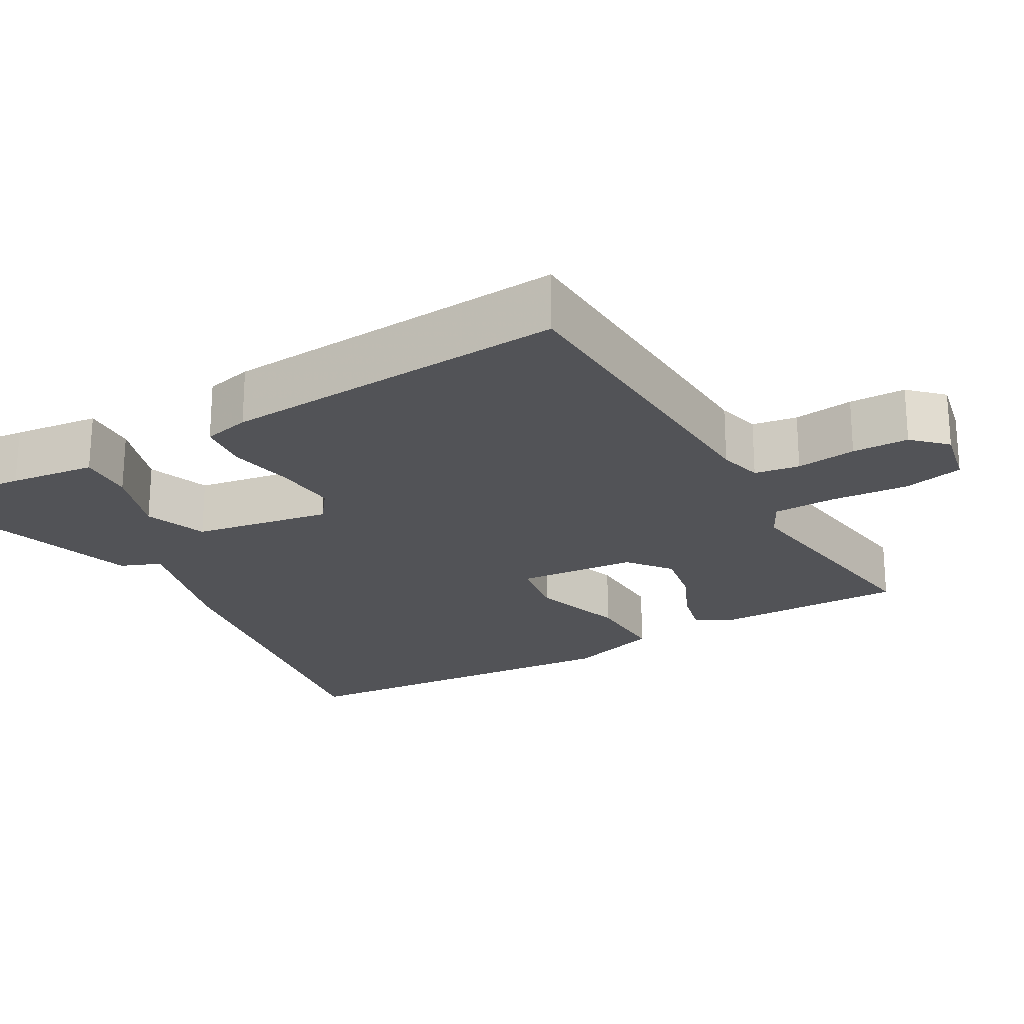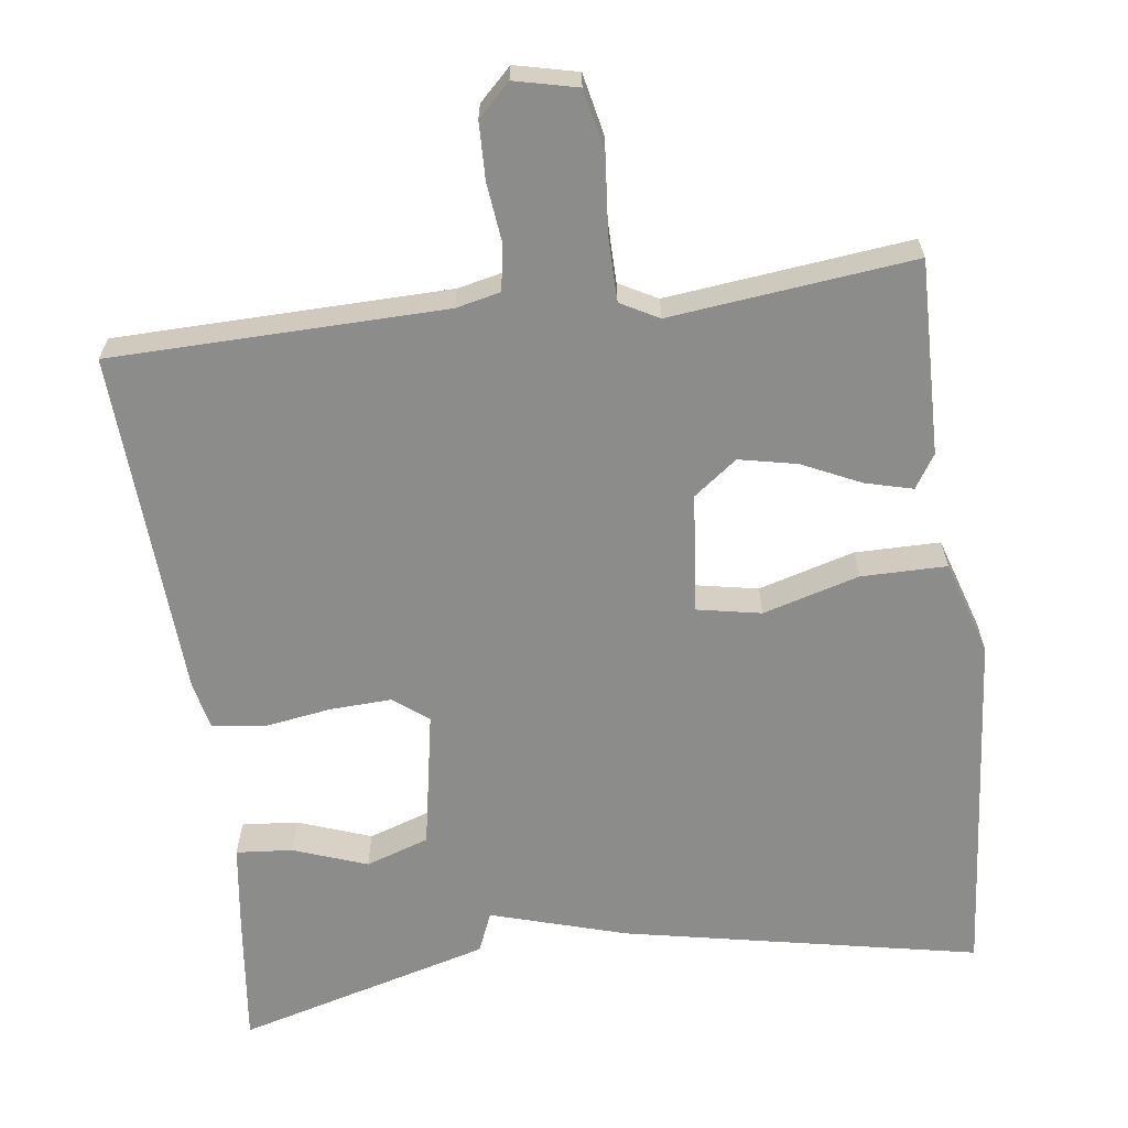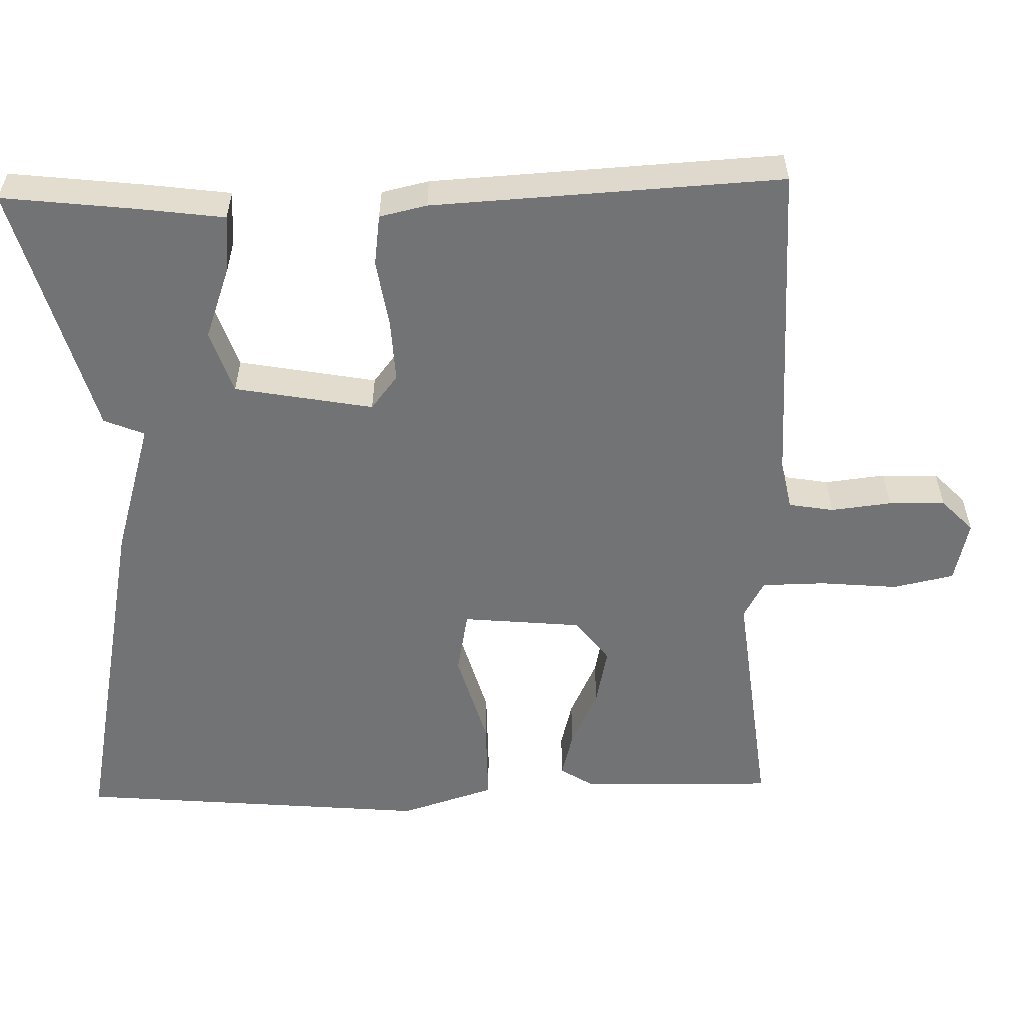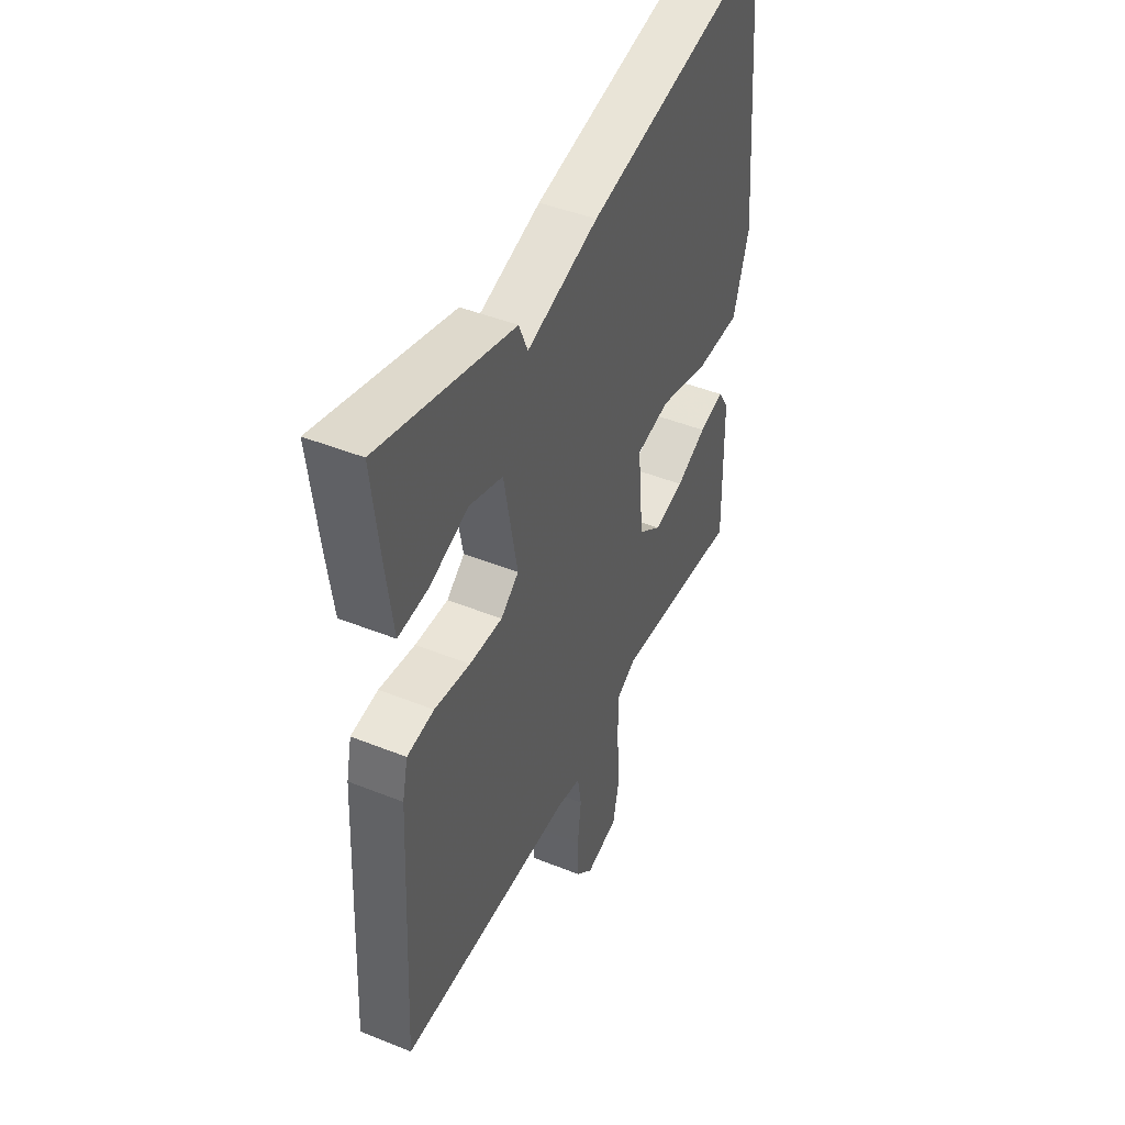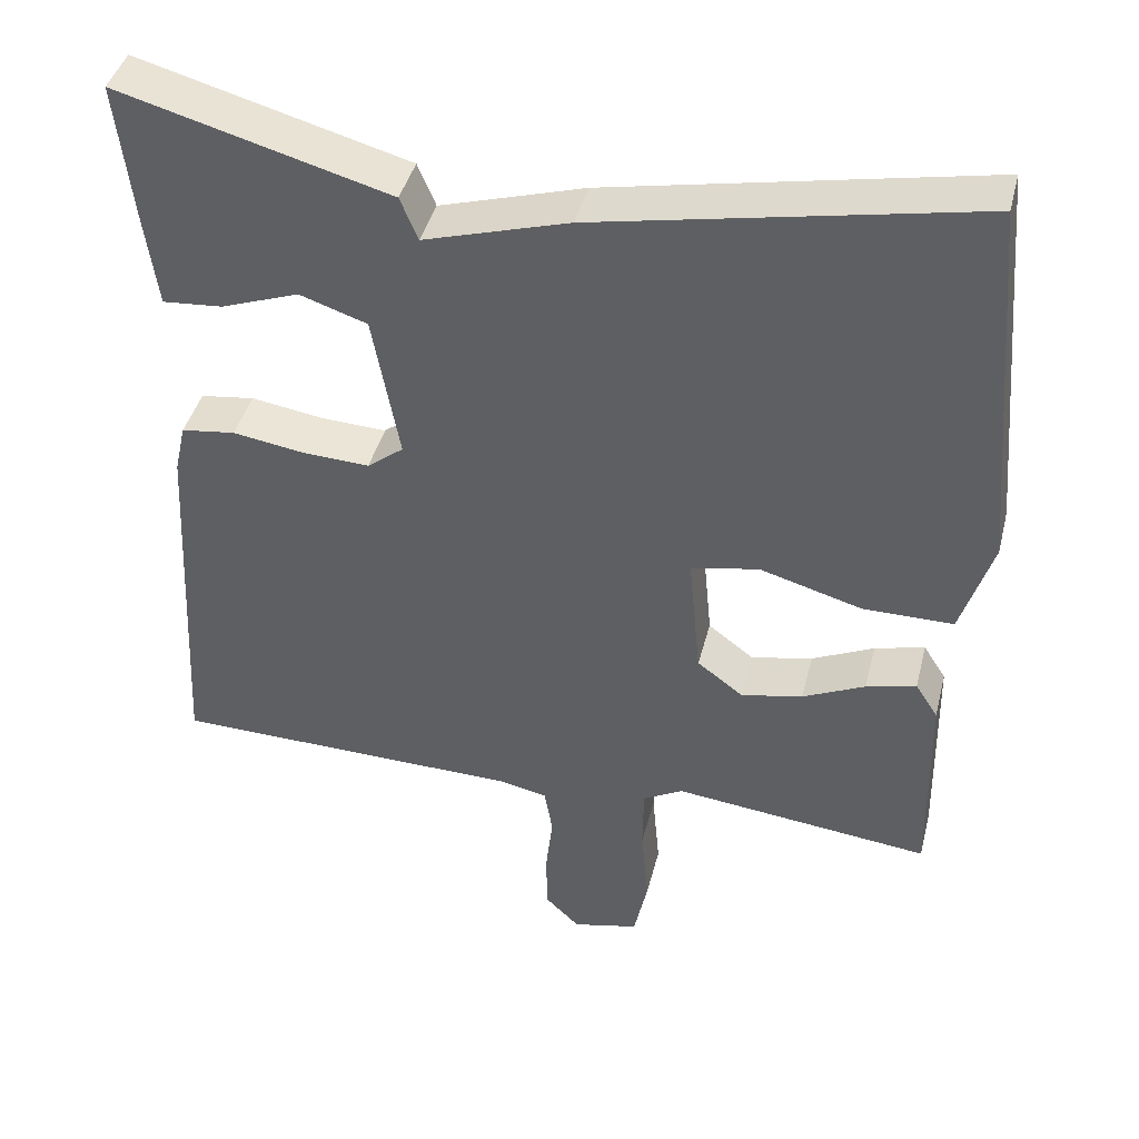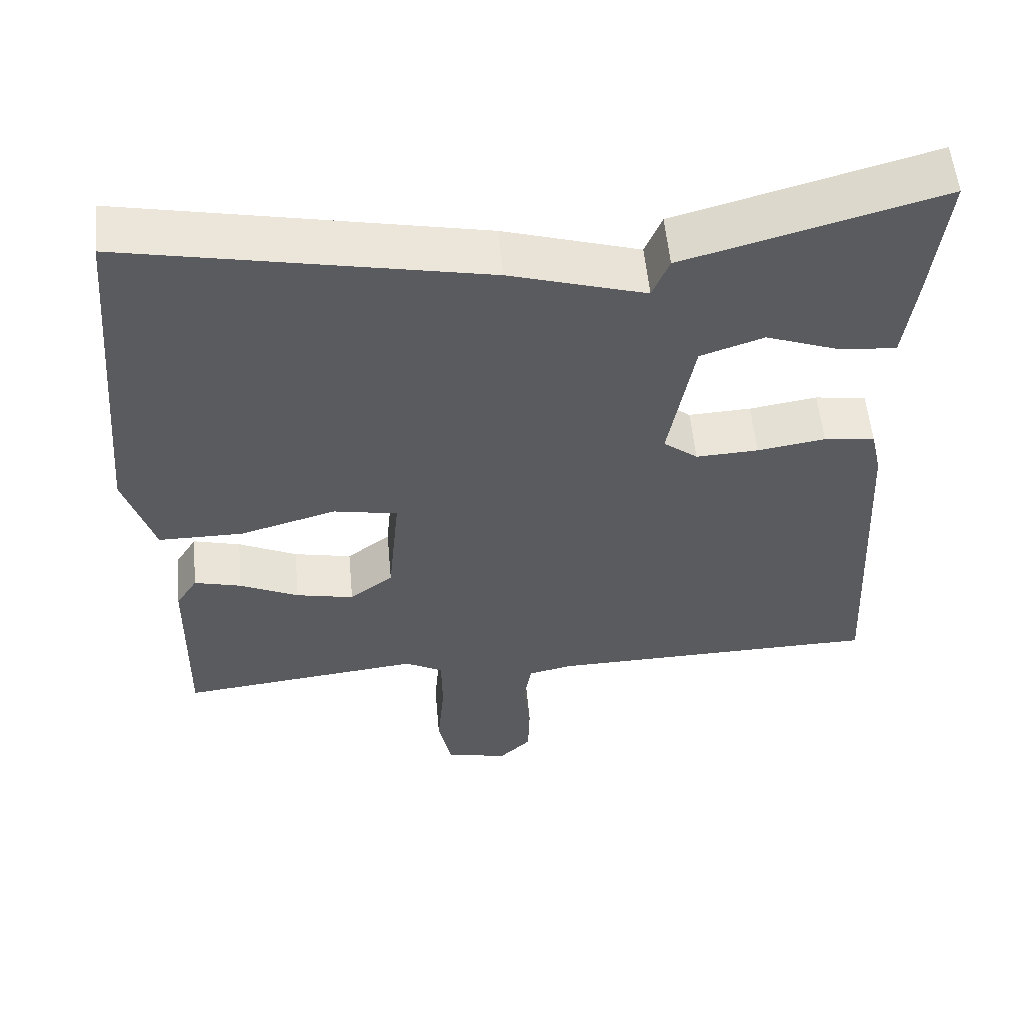
<metadata>
{"format":"obj","ext":"obj","renderer":"f3d","projection":"perspective","resolution":1024,"background":"white","views":[{"elev":-22.4,"azim":120.8,"up":"+Y"},{"elev":-64.1,"azim":-172.6,"up":"+Y"},{"elev":-55.9,"azim":91.5,"up":"+Y"},{"elev":45.5,"azim":114.8,"up":"+Z"},{"elev":42.2,"azim":-166.0,"up":"+Z"},{"elev":55.4,"azim":-5.3,"up":"+Z"}]}
</metadata>
<code>
v 0.5 0.07 -0.5
v 0.063 0.07 -0.509
v 0.005 0.07 -0.522
v -0.005 0.07 -0.581
v 0.004 0.07 -0.66
v 0.002 0.07 -0.734
v -0.04 0.07 -0.775
v -0.122 0.07 -0.756
v -0.139 0.07 -0.676
v -0.13 0.07 -0.574
v -0.131 0.07 -0.491
v -0.181 0.07 -0.464
v -0.5 0.07 -0.5
v -0.495 0.07 -0.245
v -0.467 0.07 -0.201
v -0.405 0.07 -0.217
v -0.328 0.07 -0.253
v -0.252 0.07 -0.269
v -0.195 0.07 -0.226
v -0.18 0.07 -0.069
v -0.264 0.07 -0.053
v -0.39 0.07 -0.089
v -0.502 0.07 -0.089
v -0.541 0.07 0.035
v -0.5 0.07 0.5
v -0.034 0.07 0.408
v 0.144 0.07 0.355
v 0.166 0.07 0.408
v 0.5 0.07 0.5
v 0.48 0.07 0.326
v 0.465 0.07 0.213
v 0.391 0.07 0.219
v 0.294 0.07 0.254
v 0.211 0.07 0.226
v 0.178 0.07 0.045
v 0.223 0.07 0.01
v 0.305 0.07 0.014
v 0.394 0.07 0.028
v 0.461 0.07 0.019
v 0.475 0.07 -0.043
v 0.5 0 -0.5
v 0.063 0 -0.509
v 0.005 0 -0.522
v -0.005 0 -0.581
v 0.004 0 -0.66
v 0.002 0 -0.734
v -0.04 0 -0.775
v -0.122 0 -0.756
v -0.139 0 -0.676
v -0.13 0 -0.574
v -0.131 0 -0.491
v -0.181 0 -0.464
v -0.5 0 -0.5
v -0.495 0 -0.245
v -0.467 0 -0.201
v -0.405 0 -0.217
v -0.328 0 -0.253
v -0.252 0 -0.269
v -0.195 0 -0.226
v -0.18 0 -0.069
v -0.264 0 -0.053
v -0.39 0 -0.089
v -0.502 0 -0.089
v -0.541 0 0.035
v -0.5 0 0.5
v -0.034 0 0.408
v 0.144 0 0.355
v 0.166 0 0.408
v 0.5 0 0.5
v 0.48 0 0.326
v 0.465 0 0.213
v 0.391 0 0.219
v 0.294 0 0.254
v 0.211 0 0.226
v 0.178 0 0.045
v 0.223 0 0.01
v 0.305 0 0.014
v 0.394 0 0.028
v 0.461 0 0.019
v 0.475 0 -0.043
f 40 1 2
f 39 40 2
f 38 39 2
f 37 38 2
f 36 37 2 3
f 35 36 3
f 34 35 3
f 31 32 33
f 30 31 33
f 29 30 33
f 28 29 33
f 27 28 33
f 27 33 34
f 26 27 34
f 25 26 34
f 24 25 34
f 23 24 34
f 22 23 34
f 21 22 34
f 20 21 34
f 19 20 34 3
f 15 16 17
f 14 15 17
f 13 14 17
f 12 13 17
f 11 12 17 18
f 8 9 10
f 7 8 10
f 6 7 10
f 5 6 10
f 4 5 10
f 4 10 11
f 11 18 19
f 4 11 19
f 3 4 19
f 42 41 80
f 42 80 79
f 42 79 78
f 42 78 77
f 43 42 77 76
f 43 76 75
f 43 75 74
f 73 72 71
f 73 71 70
f 73 70 69
f 73 69 68
f 73 68 67
f 74 73 67
f 74 67 66
f 74 66 65
f 74 65 64
f 74 64 63
f 74 63 62
f 74 62 61
f 74 61 60
f 43 74 60 59
f 57 56 55
f 57 55 54
f 57 54 53
f 57 53 52
f 58 57 52 51
f 50 49 48
f 50 48 47
f 50 47 46
f 50 46 45
f 50 45 44
f 51 50 44
f 59 58 51
f 59 51 44
f 59 44 43
f 1 41 42 2
f 2 42 43 3
f 3 43 44 4
f 4 44 45 5
f 5 45 46 6
f 6 46 47 7
f 7 47 48 8
f 8 48 49 9
f 9 49 50 10
f 10 50 51 11
f 11 51 52 12
f 12 52 53 13
f 13 53 54 14
f 14 54 55 15
f 15 55 56 16
f 16 56 57 17
f 17 57 58 18
f 18 58 59 19
f 19 59 60 20
f 20 60 61 21
f 21 61 62 22
f 22 62 63 23
f 23 63 64 24
f 24 64 65 25
f 25 65 66 26
f 26 66 67 27
f 27 67 68 28
f 28 68 69 29
f 29 69 70 30
f 30 70 71 31
f 31 71 72 32
f 32 72 73 33
f 33 73 74 34
f 34 74 75 35
f 35 75 76 36
f 36 76 77 37
f 37 77 78 38
f 38 78 79 39
f 39 79 80 40
f 40 80 41 1

</code>
